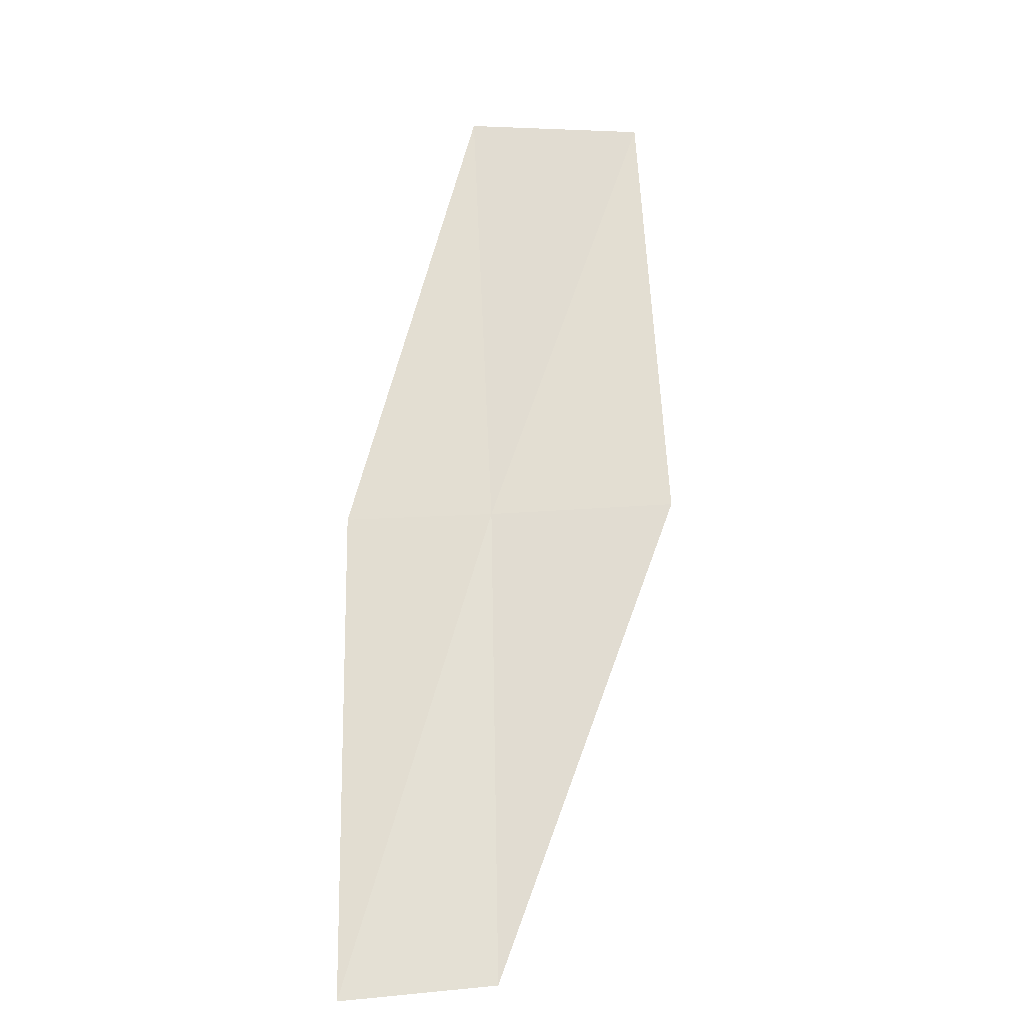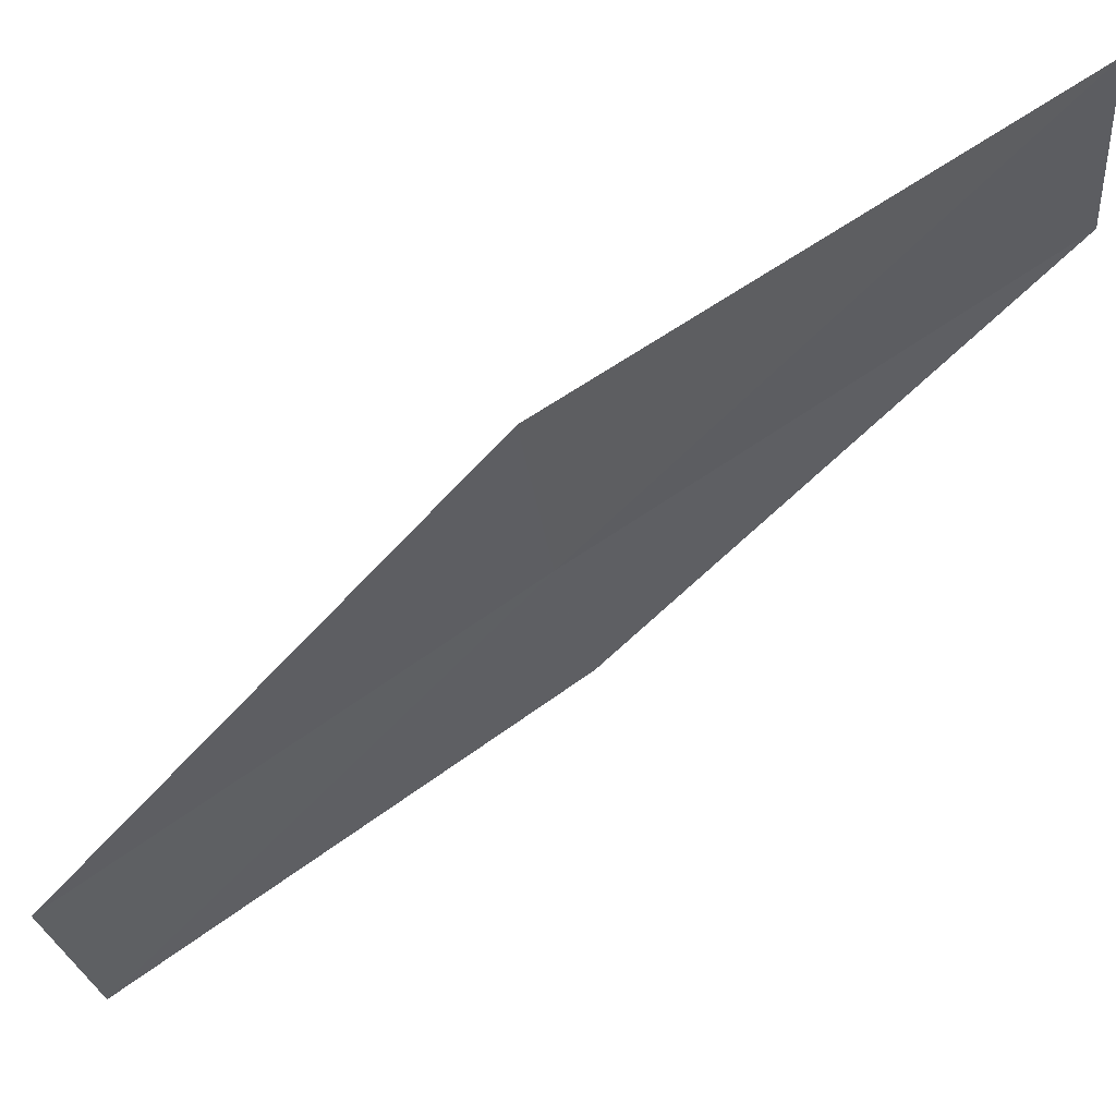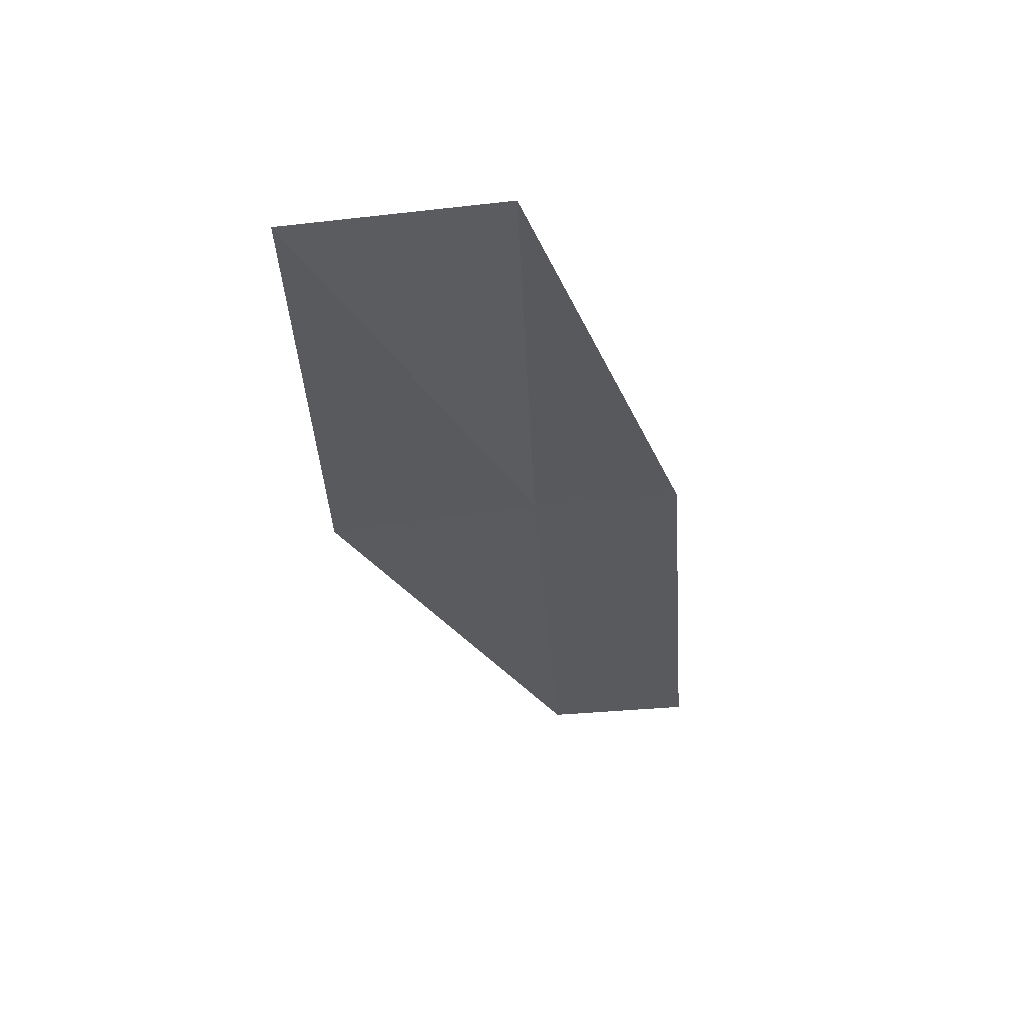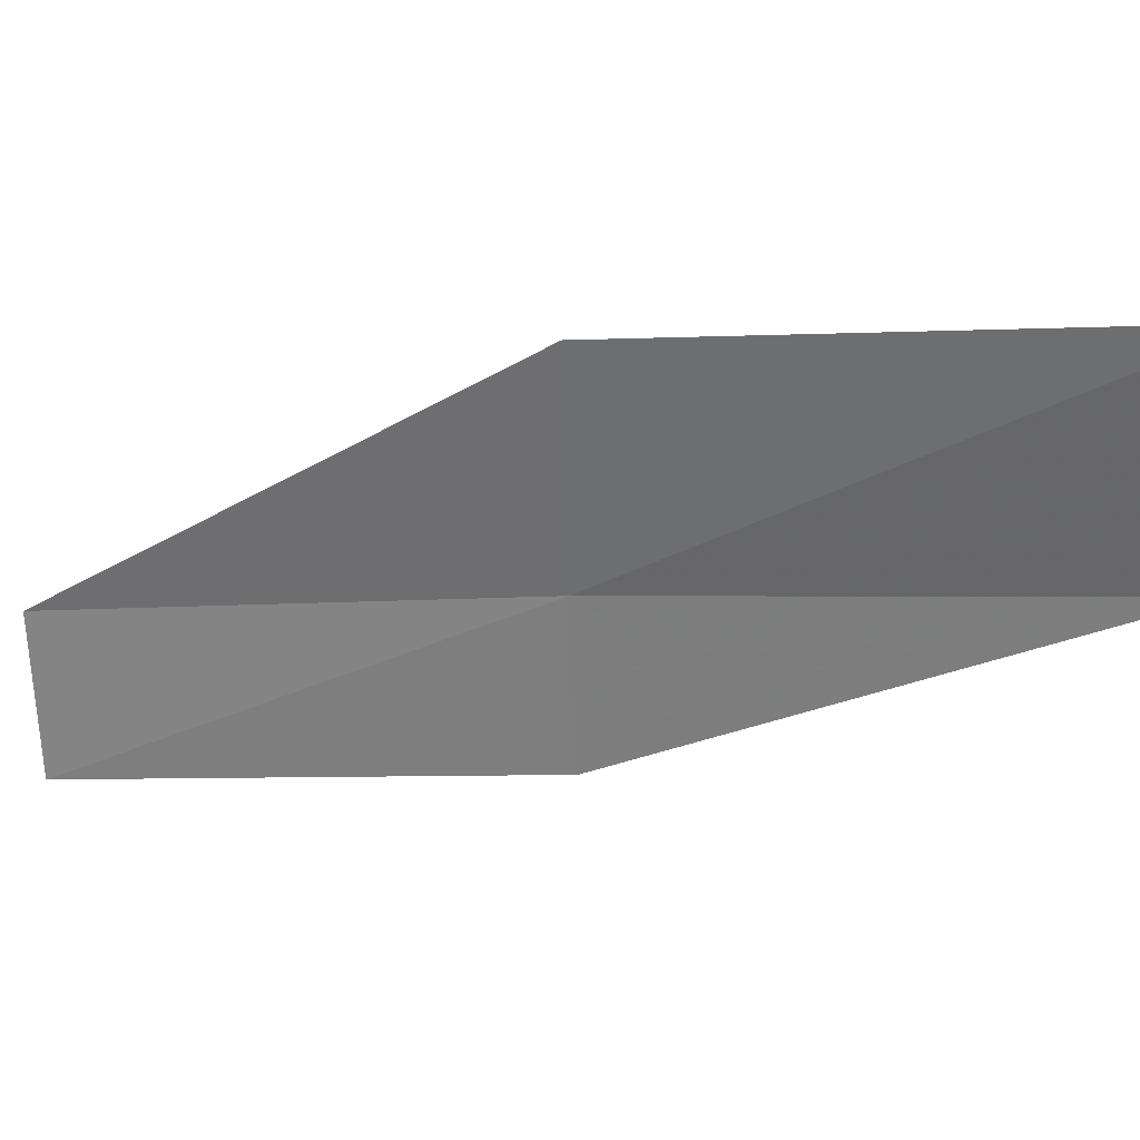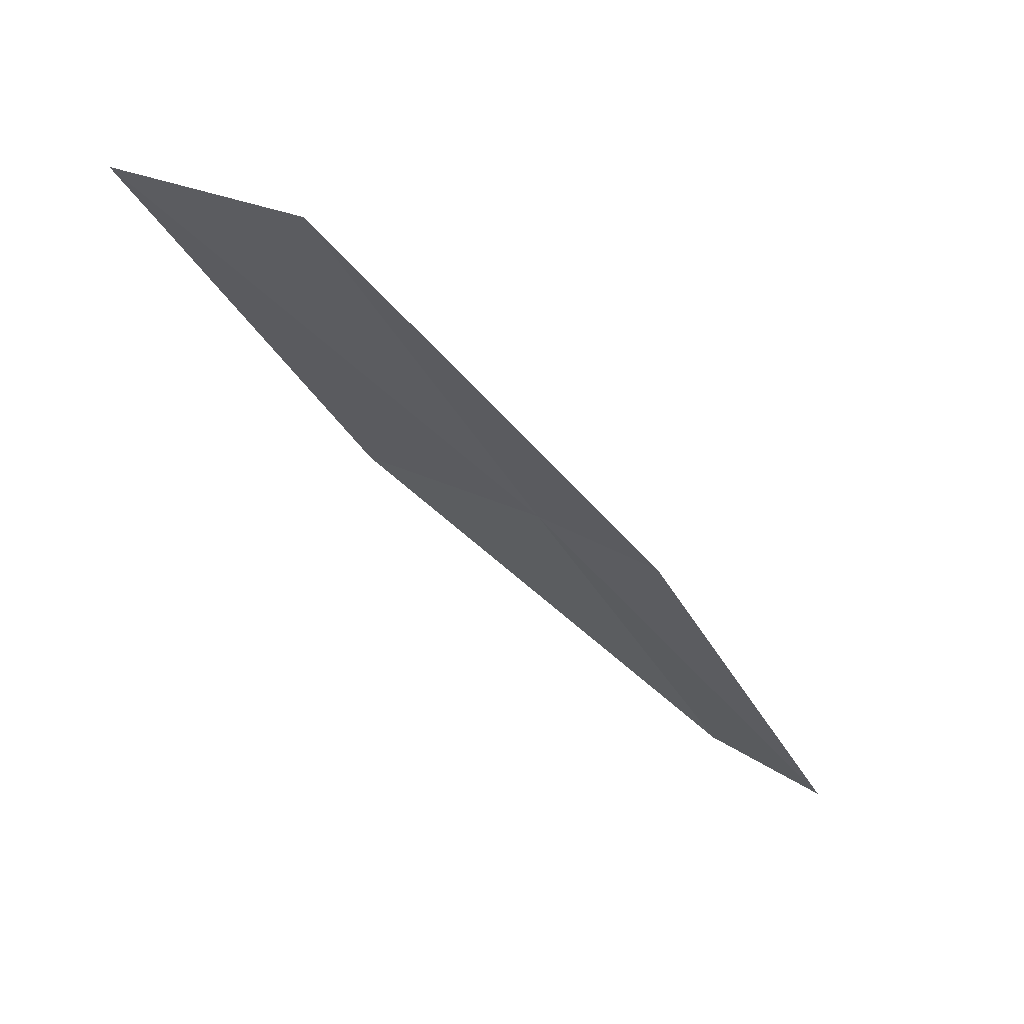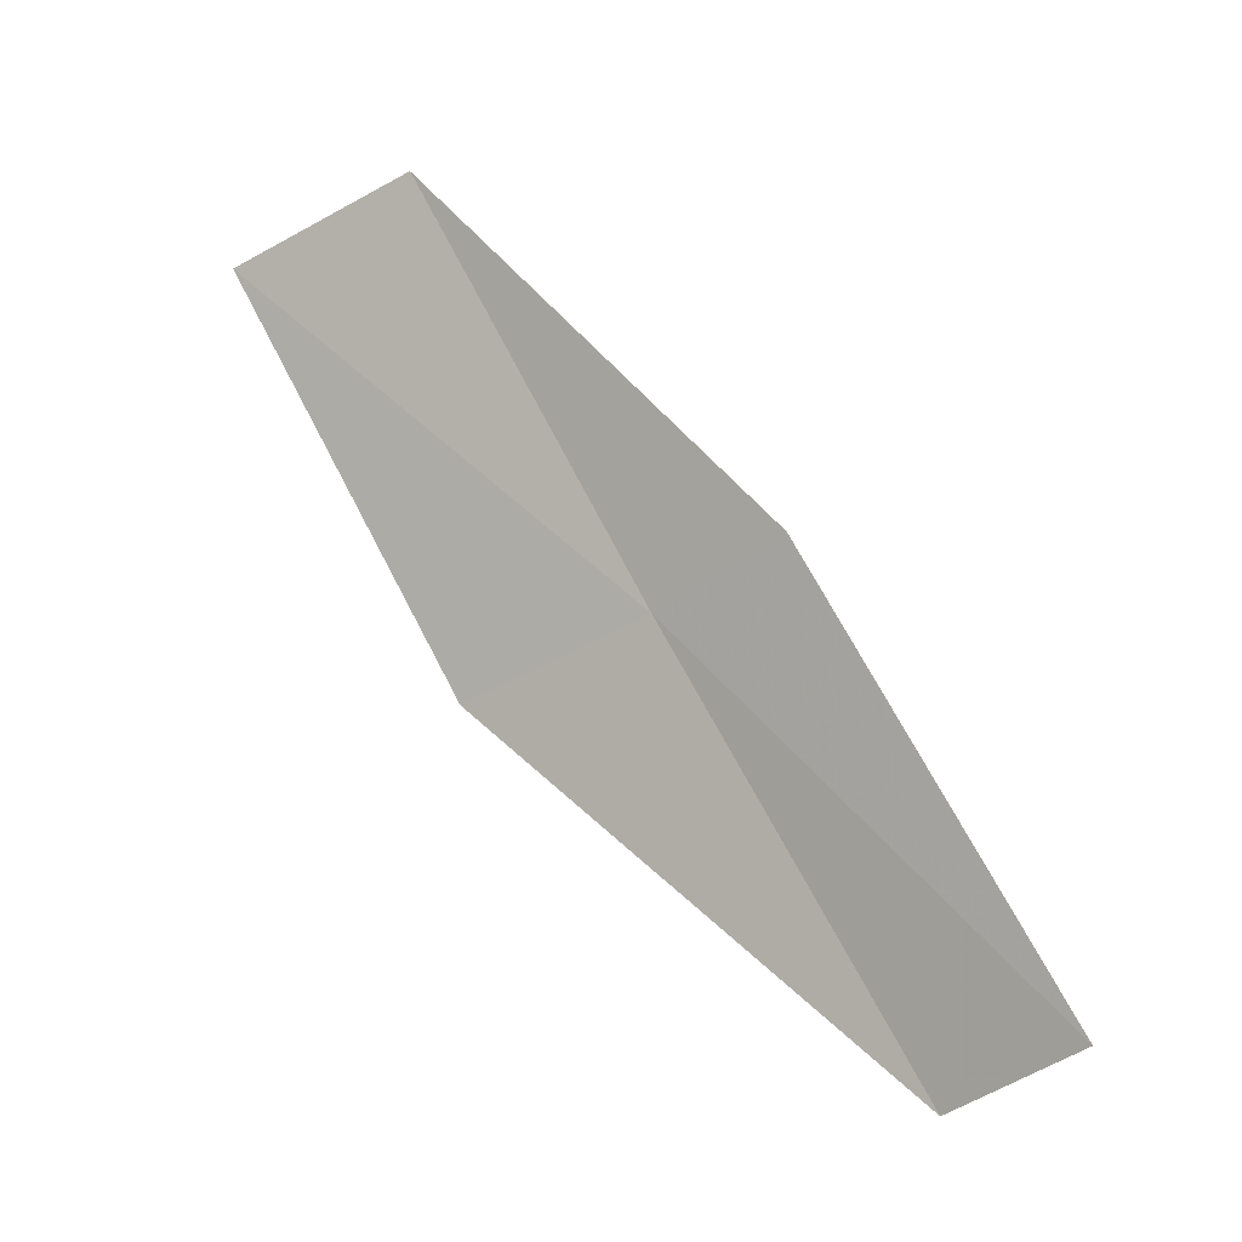
<metadata>
{"format":"obj","ext":"obj","renderer":"f3d","projection":"perspective","resolution":1024,"background":"white","views":[{"elev":6.5,"azim":55.9,"up":"+Z"},{"elev":65.5,"azim":-147.6,"up":"+Y"},{"elev":26.0,"azim":-114.9,"up":"+Z"},{"elev":39.9,"azim":-100.1,"up":"+Y"},{"elev":33.4,"azim":-65.6,"up":"+Z"},{"elev":-39.0,"azim":-60.8,"up":"+Z"}]}
</metadata>
<code>
v 12.19 20.5 2
v 13.02 19.13 0
v 12 19.79 2
v 13.24 19.84 0
v 12.34 21.53 2
v 11.1 21.11 4
v 11.19 22.15 4
f 1 3 2
f 1 2 4
f 1 4 5
f 1 6 3
f 1 7 6
f 1 5 7

</code>
